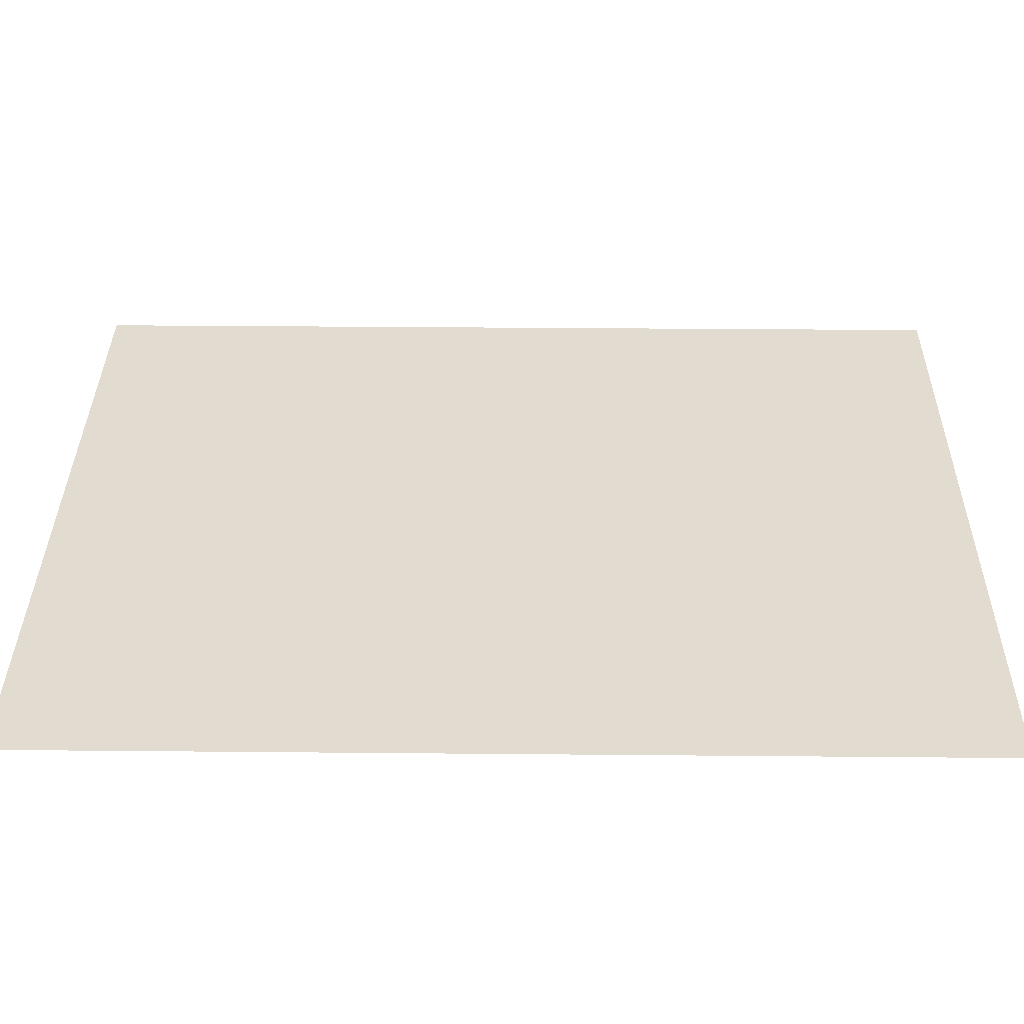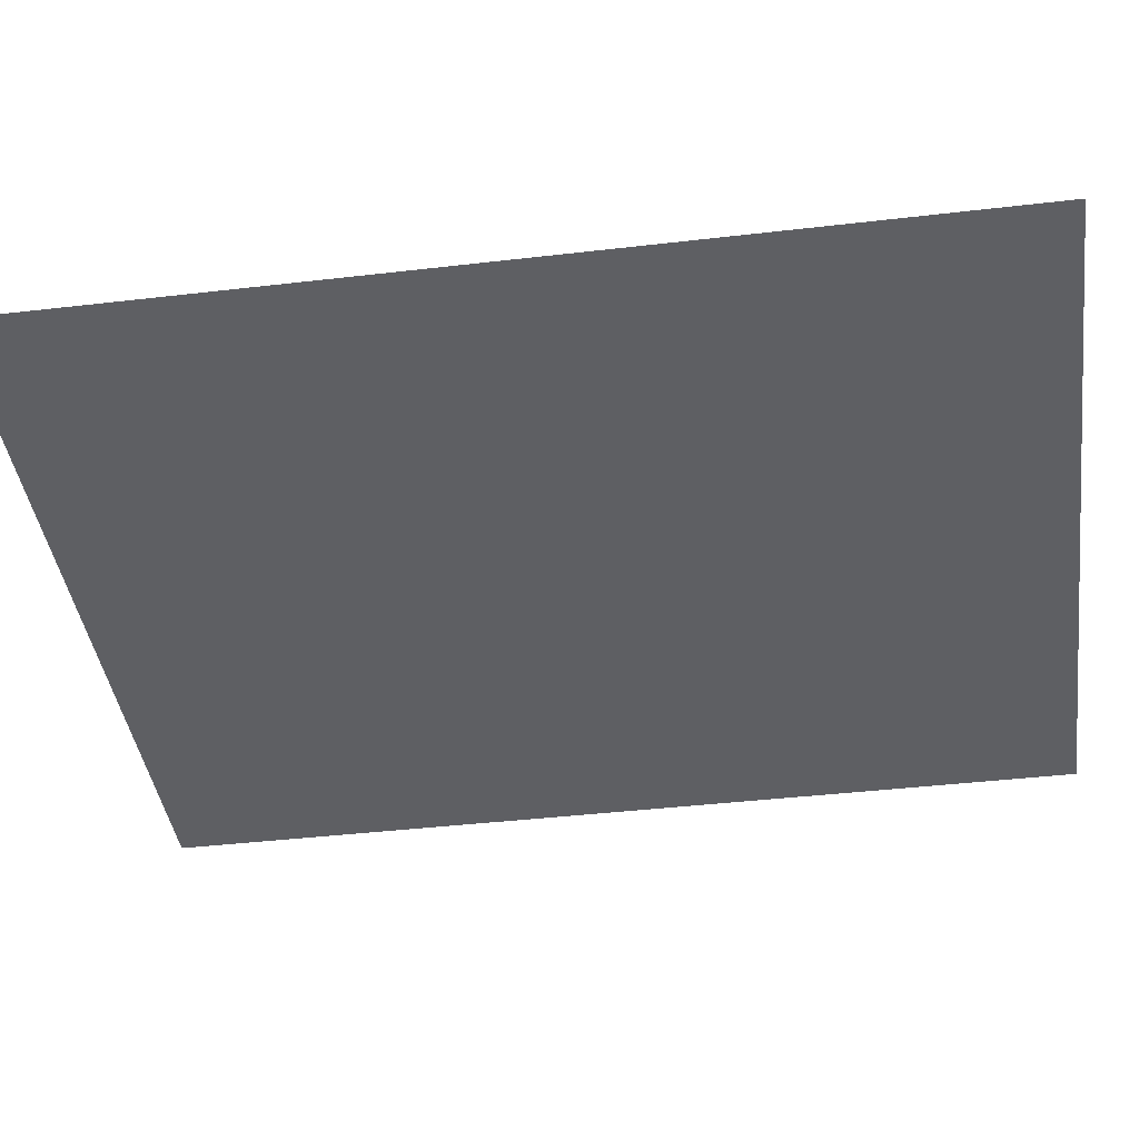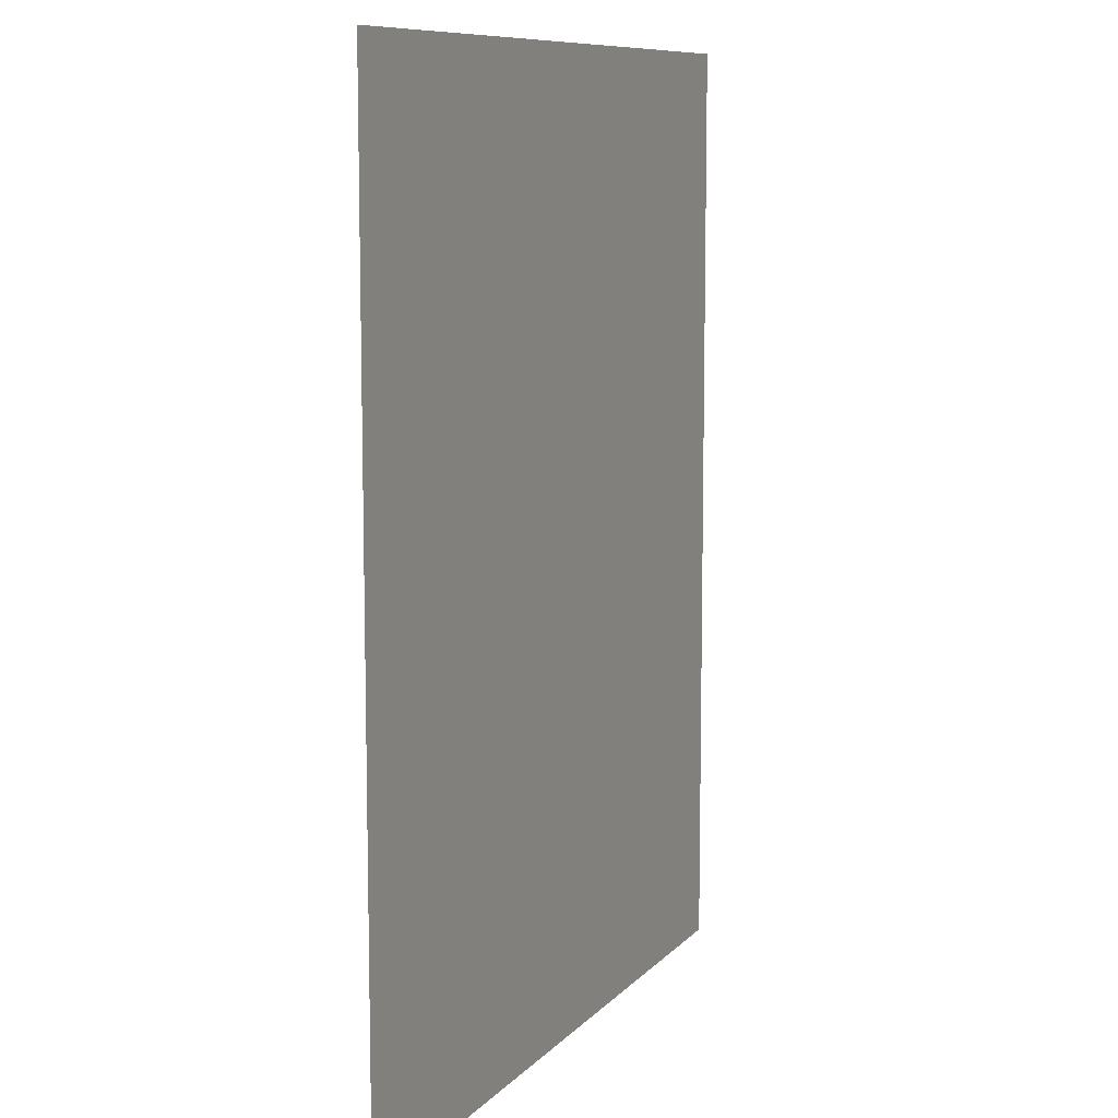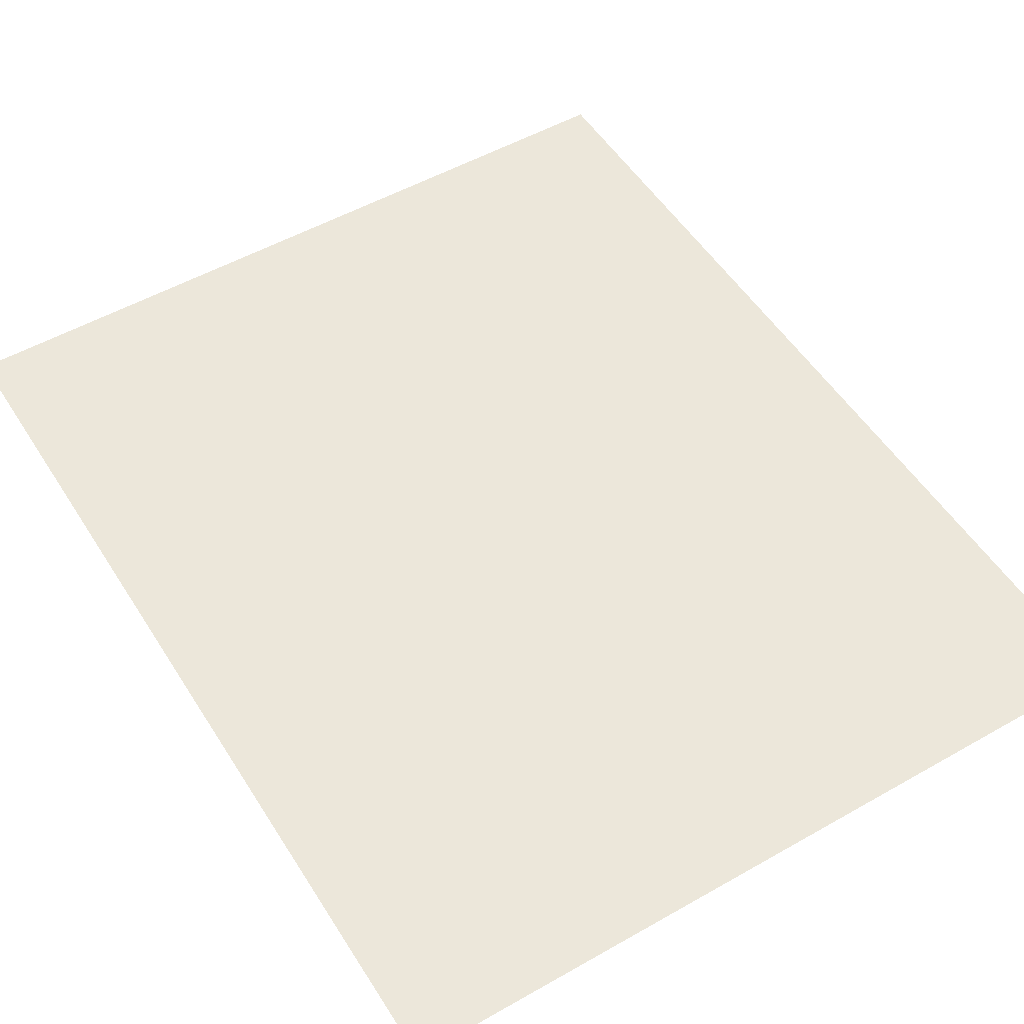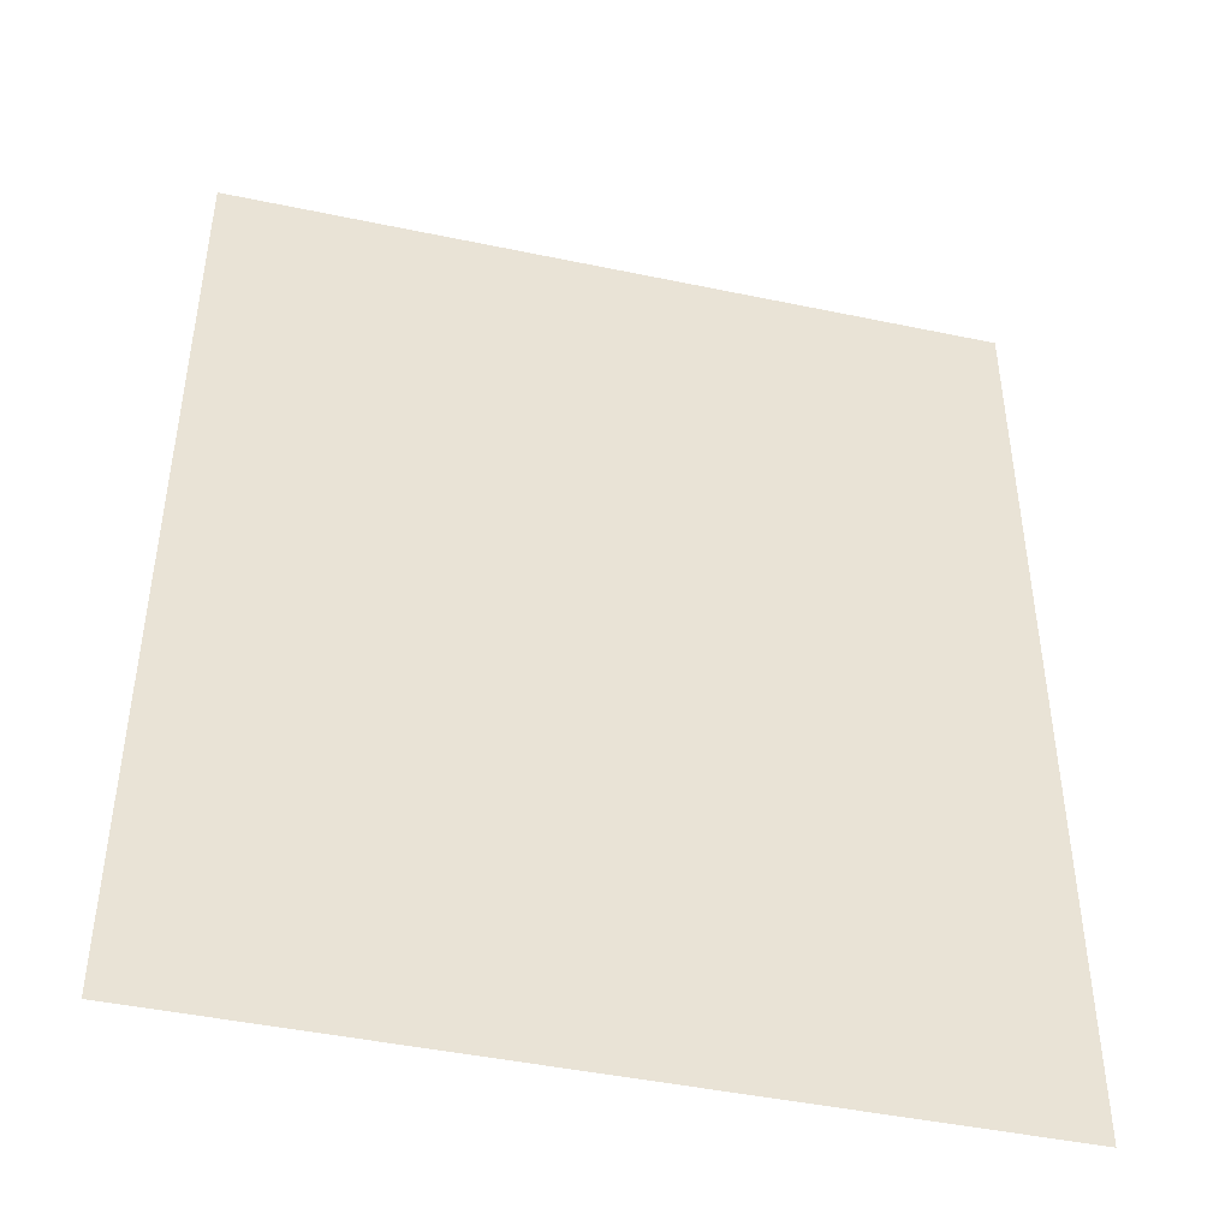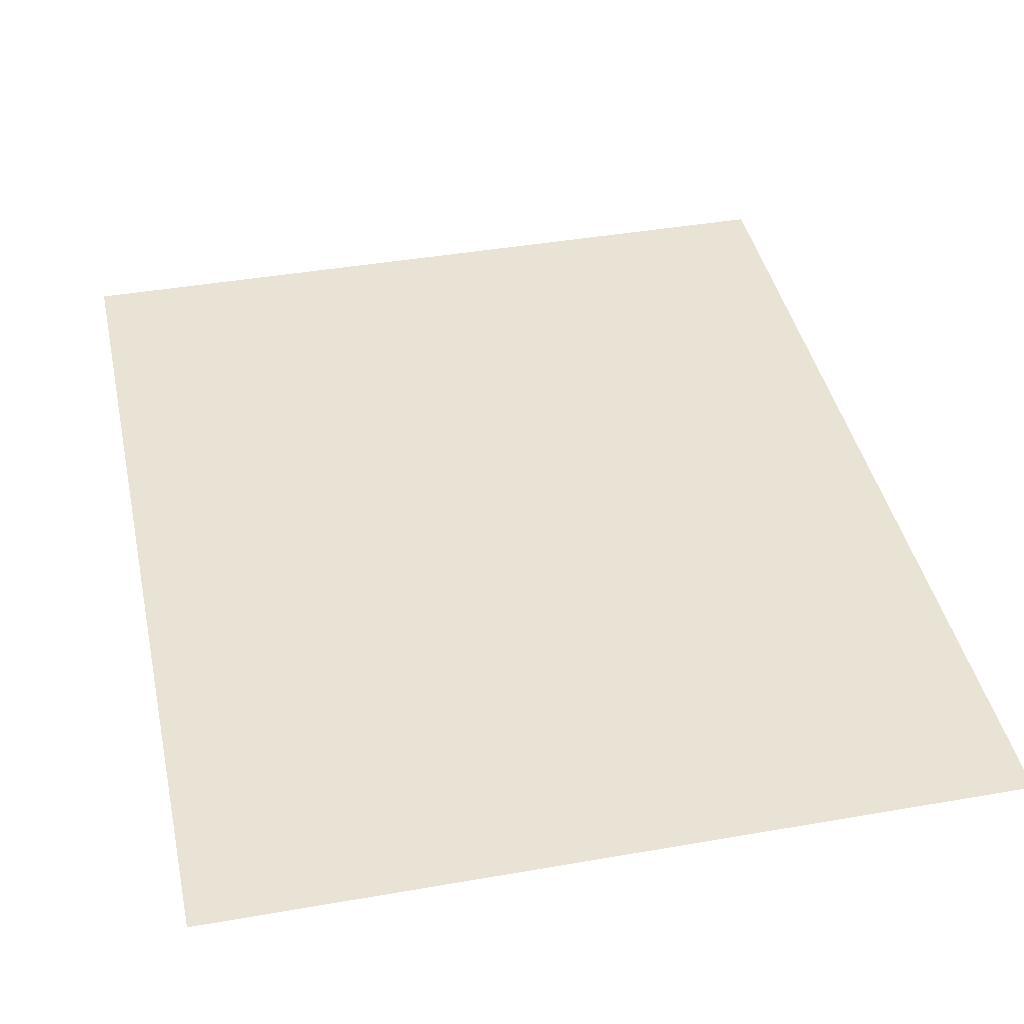
<metadata>
{"format":"obj","ext":"obj","renderer":"f3d","projection":"perspective","resolution":1024,"background":"white","views":[{"elev":34.3,"azim":90.7,"up":"+Y"},{"elev":-41.6,"azim":98.0,"up":"+Y"},{"elev":9.5,"azim":-66.5,"up":"+Z"},{"elev":52.3,"azim":-31.5,"up":"+Y"},{"elev":-45.0,"azim":166.3,"up":"+Z"},{"elev":41.2,"azim":-12.0,"up":"+Y"}]}
</metadata>
<code>
o mesh19/mesh19-geometry#mesh19-geometry
v 0.3238 -0.5057 0.4511
v -0.3481 -0.5057 -0.3708
v -0.3481 -0.5057 0.4511
v 0.3238 -0.5057 -0.3708
f 1 2 3
f 2 1 4
f 3 2 1
f 4 1 2

</code>
